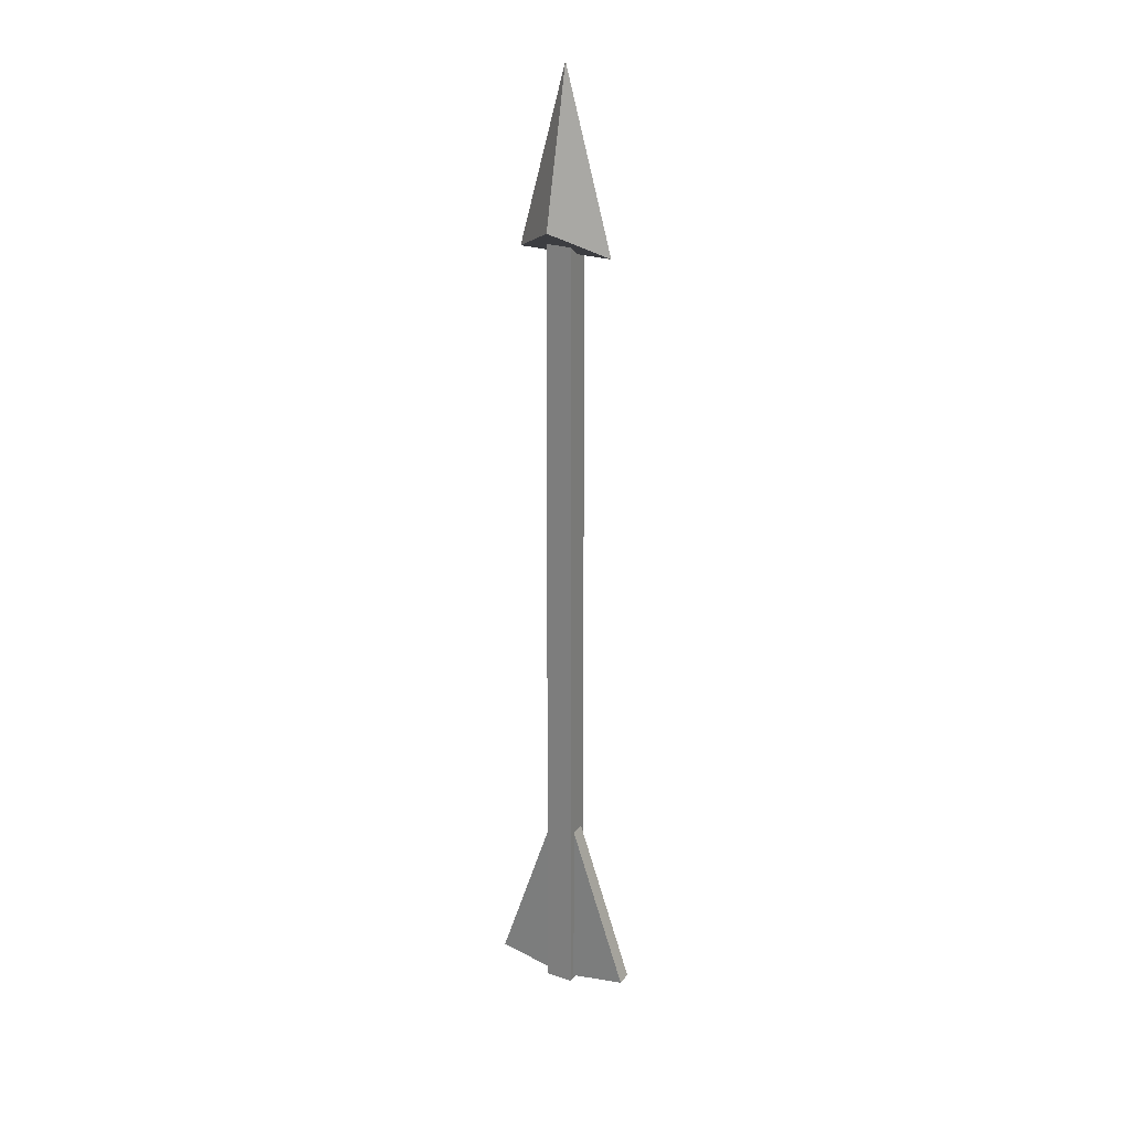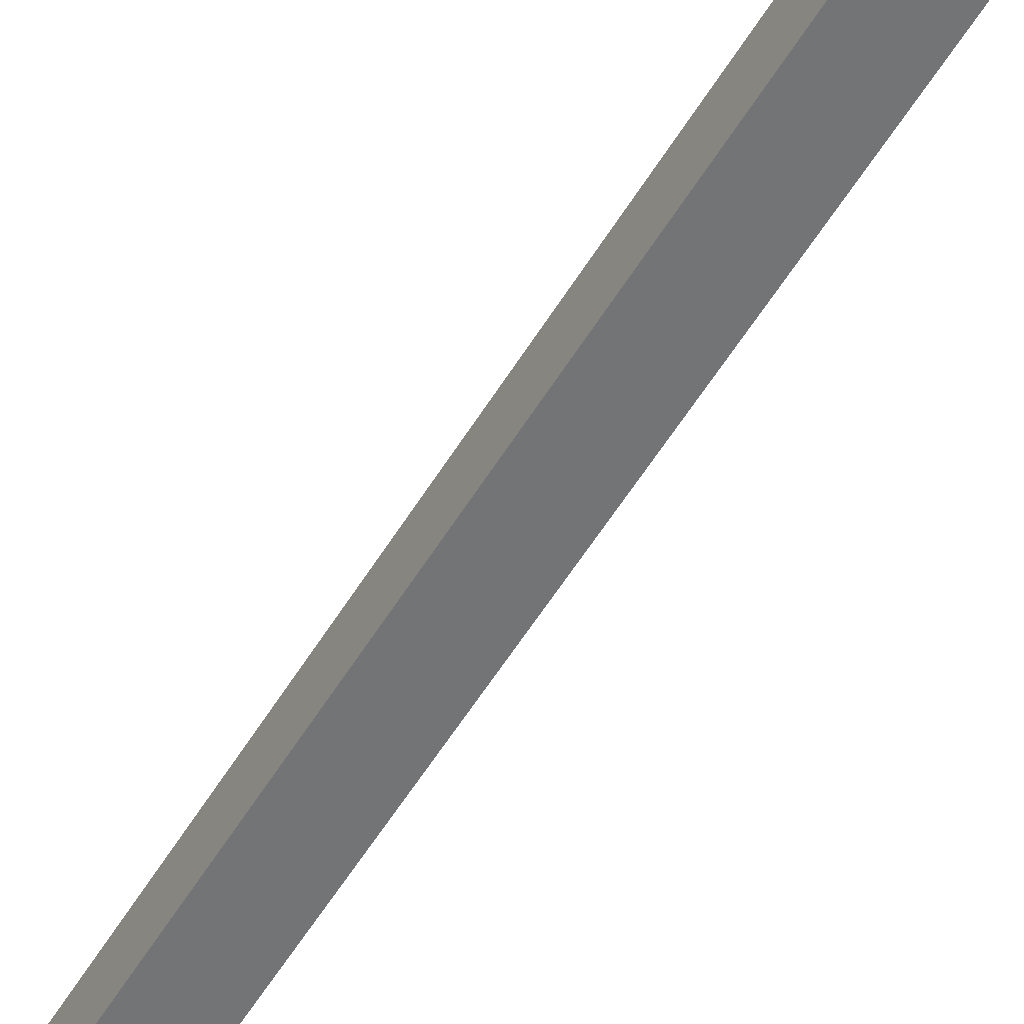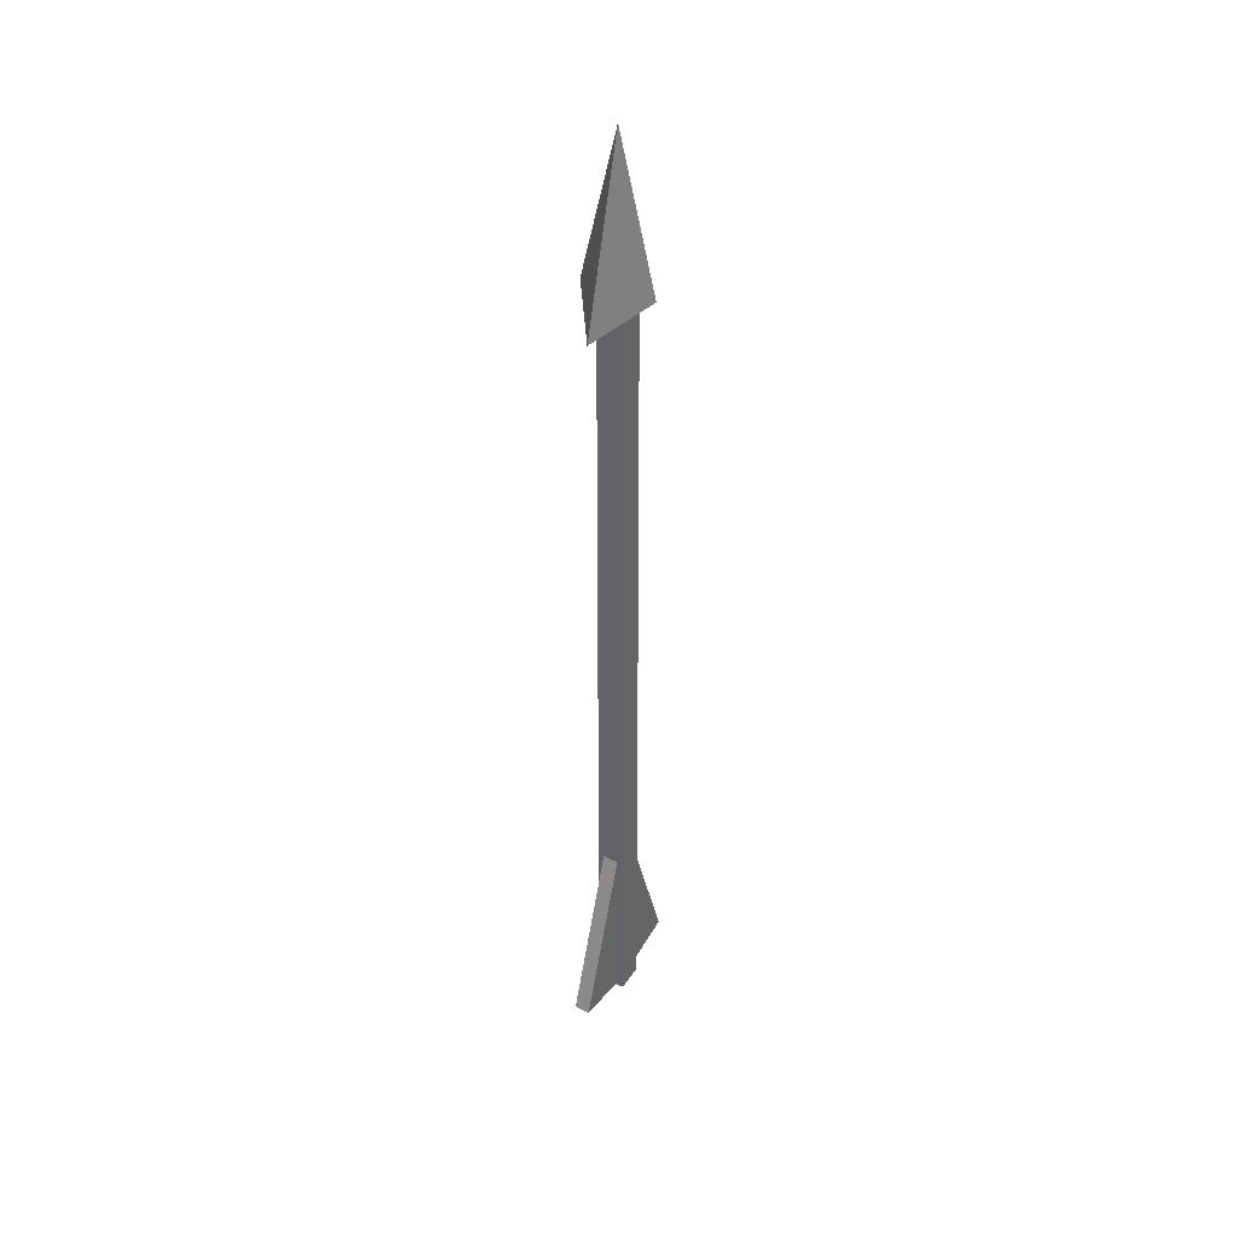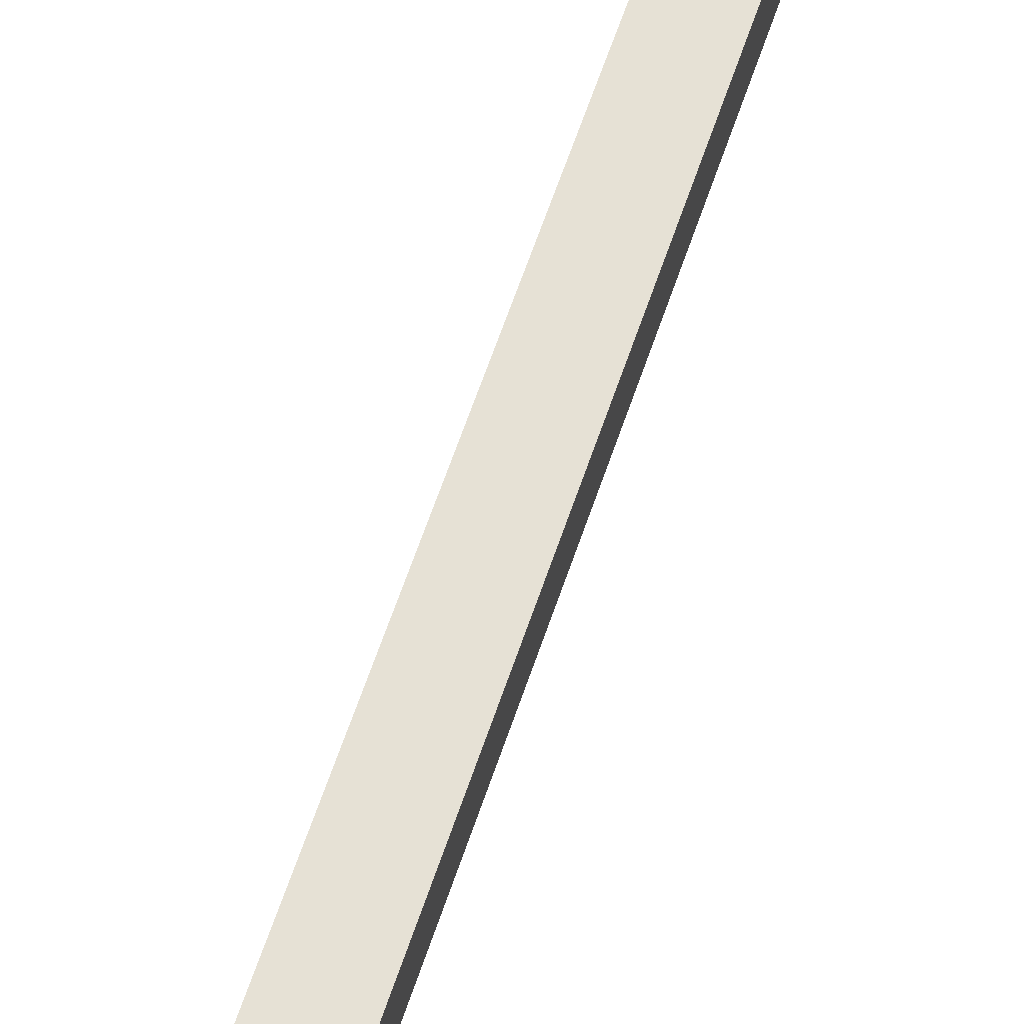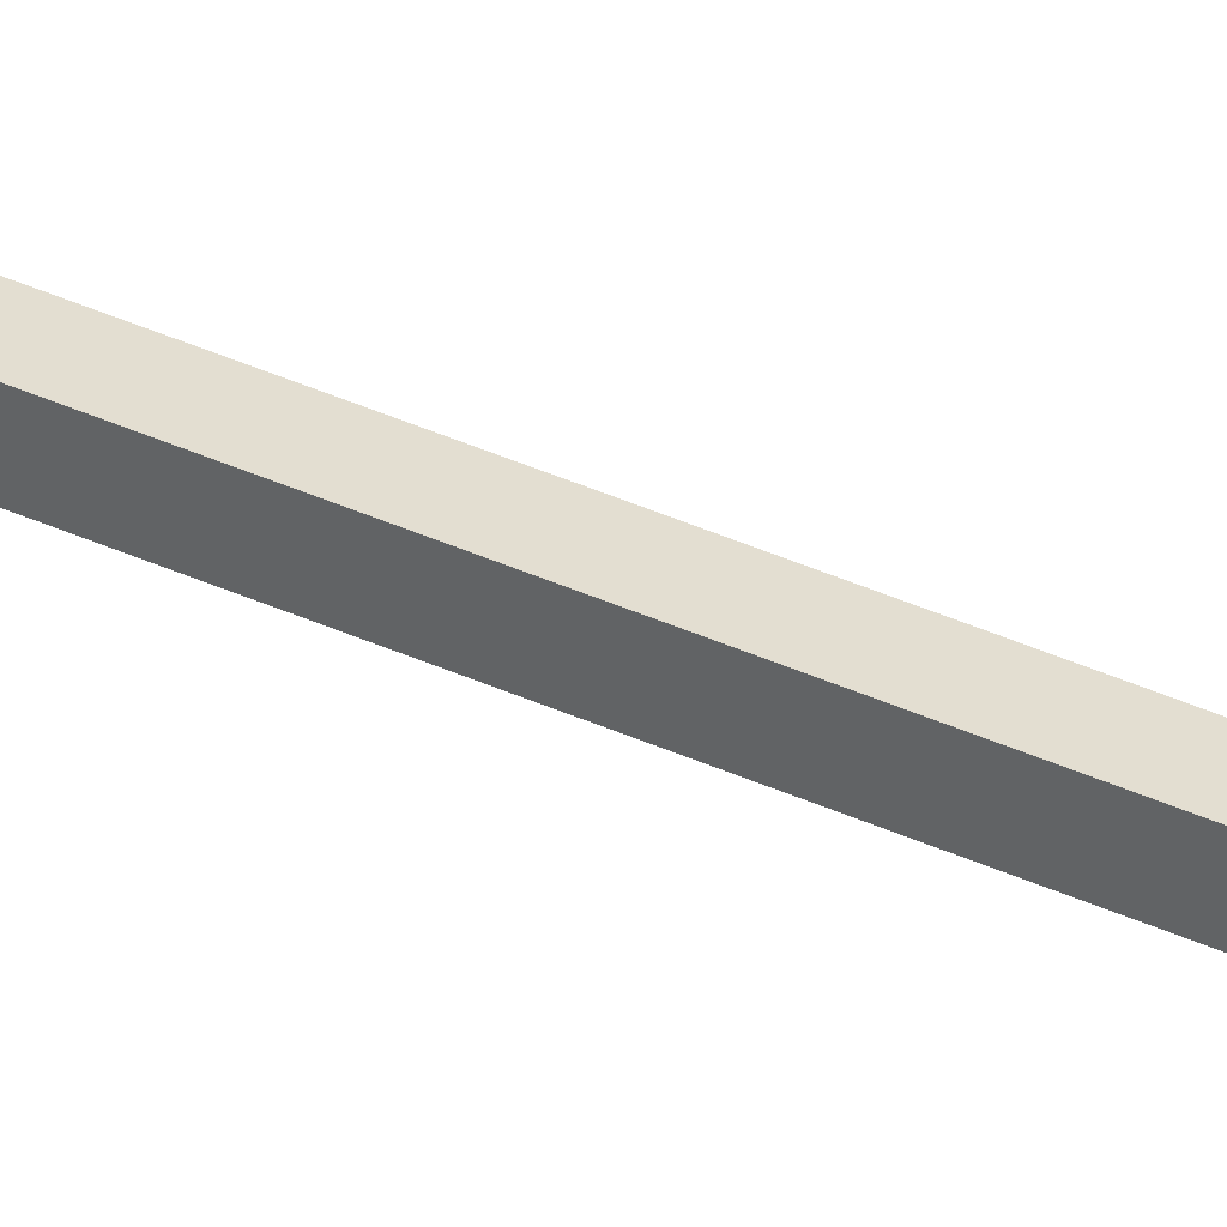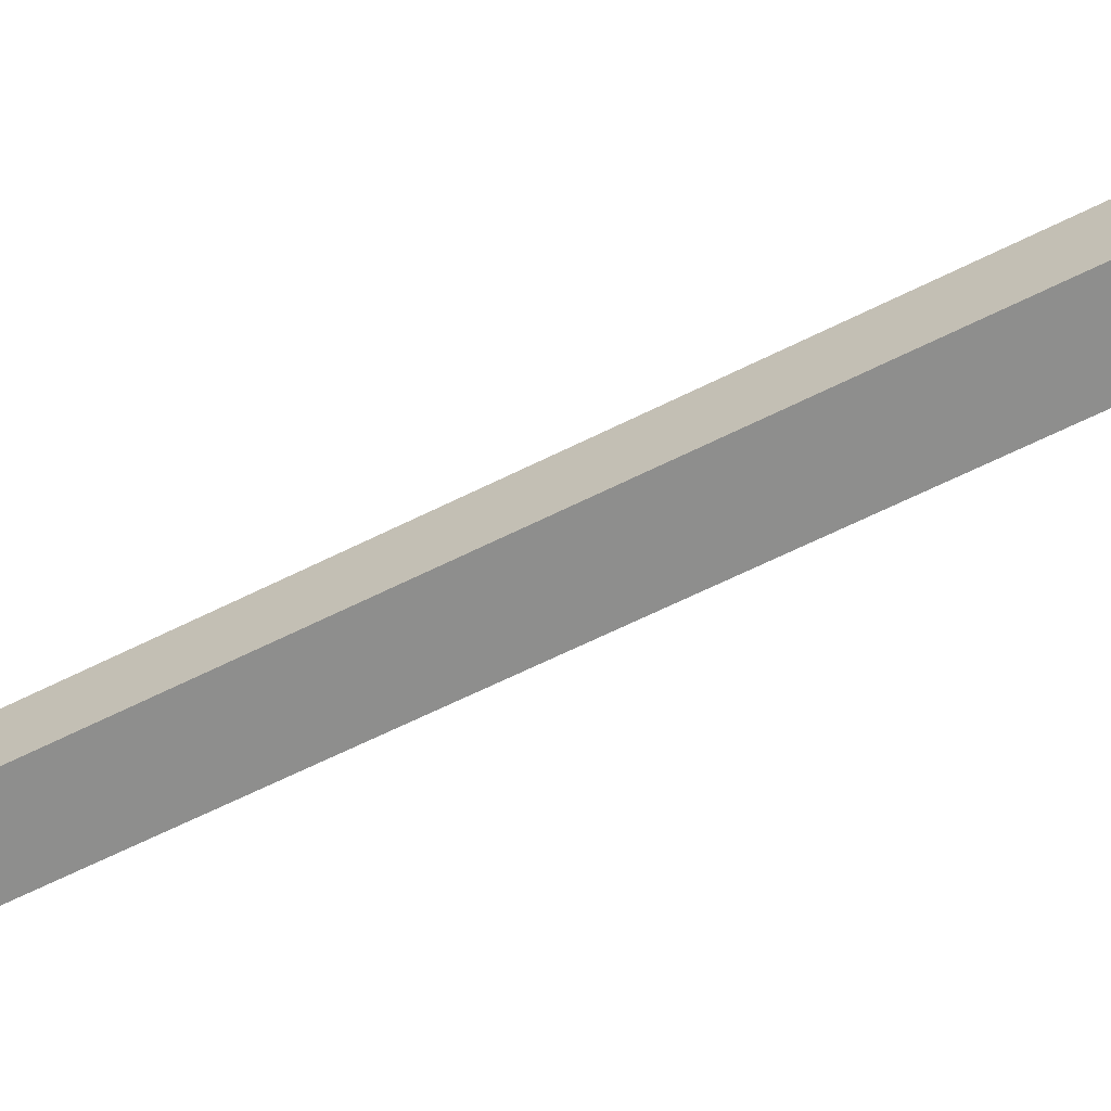
<metadata>
{"format":"obj","ext":"obj","renderer":"f3d","projection":"perspective","resolution":1024,"background":"white","views":[{"elev":25.6,"azim":28.7,"up":"+Y"},{"elev":-56.2,"azim":-30.9,"up":"+Z"},{"elev":40.6,"azim":-59.1,"up":"+Y"},{"elev":64.2,"azim":18.8,"up":"+Z"},{"elev":36.0,"azim":121.6,"up":"+Z"},{"elev":-64.9,"azim":-63.4,"up":"+Z"}]}
</metadata>
<code>
o Arrow
v -0.01998 -0.6943 0.01998
v -0.01754 0.4641 0.01754
v -0.01998 -0.6943 -0.01998
v -0.01754 0.4641 -0.01754
v 0.01998 -0.6943 0.01998
v 0.01754 0.4641 0.01754
v 0.01998 -0.6943 -0.01998
v 0.01754 0.4641 -0.01754
v -0 0.4717 0.04948
v -0 0.6764 -0
v -0.06601 0.4349 -0
v -0.1001 -0.6741 -0.01086
v 0.06601 0.4349 -0
v -0.02005 -0.4334 0.01086
v -0 0.4717 -0.04948
v -0.1001 -0.6741 0.01086
v -0.02005 -0.4334 -0.01086
v -0.02005 -0.6894 0.01086
v -0.02005 -0.6894 -0.01086
v 0.1002 -0.6741 -0.01086
v 0.02019 -0.4334 0.01086
v 0.1002 -0.6741 0.01086
v 0.02019 -0.4334 -0.01086
v 0.02019 -0.6894 0.01086
v 0.02019 -0.6894 -0.01086
f 1 2 4 3
f 3 4 8 7
f 7 8 6 5
f 5 6 2 1
f 3 7 5 1
f 9 10 11
f 11 10 15
f 15 10 13
f 13 10 9
f 11 15 13 9
f 12 17 19
f 16 14 17 12
f 18 14 16
f 12 19 18 16
f 20 25 23
f 22 20 23 21
f 24 22 21
f 20 22 24 25

</code>
